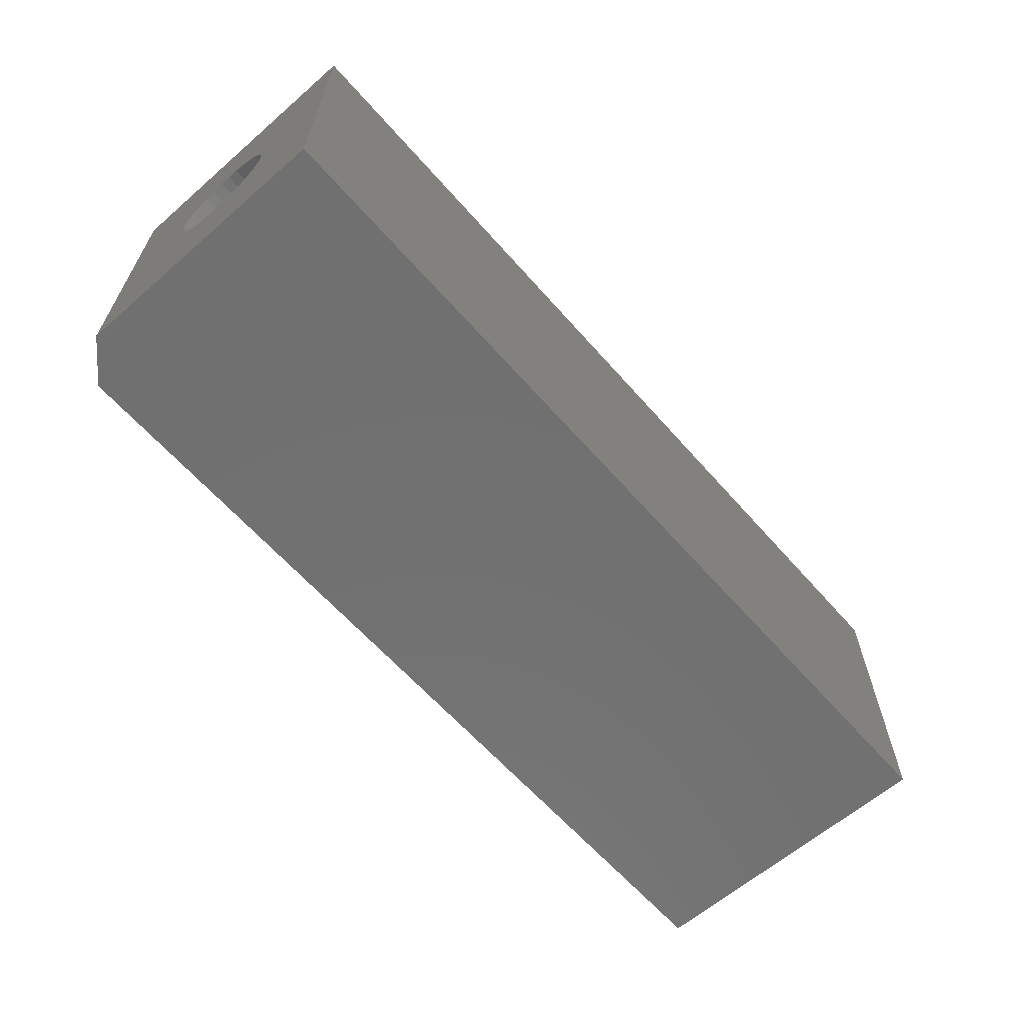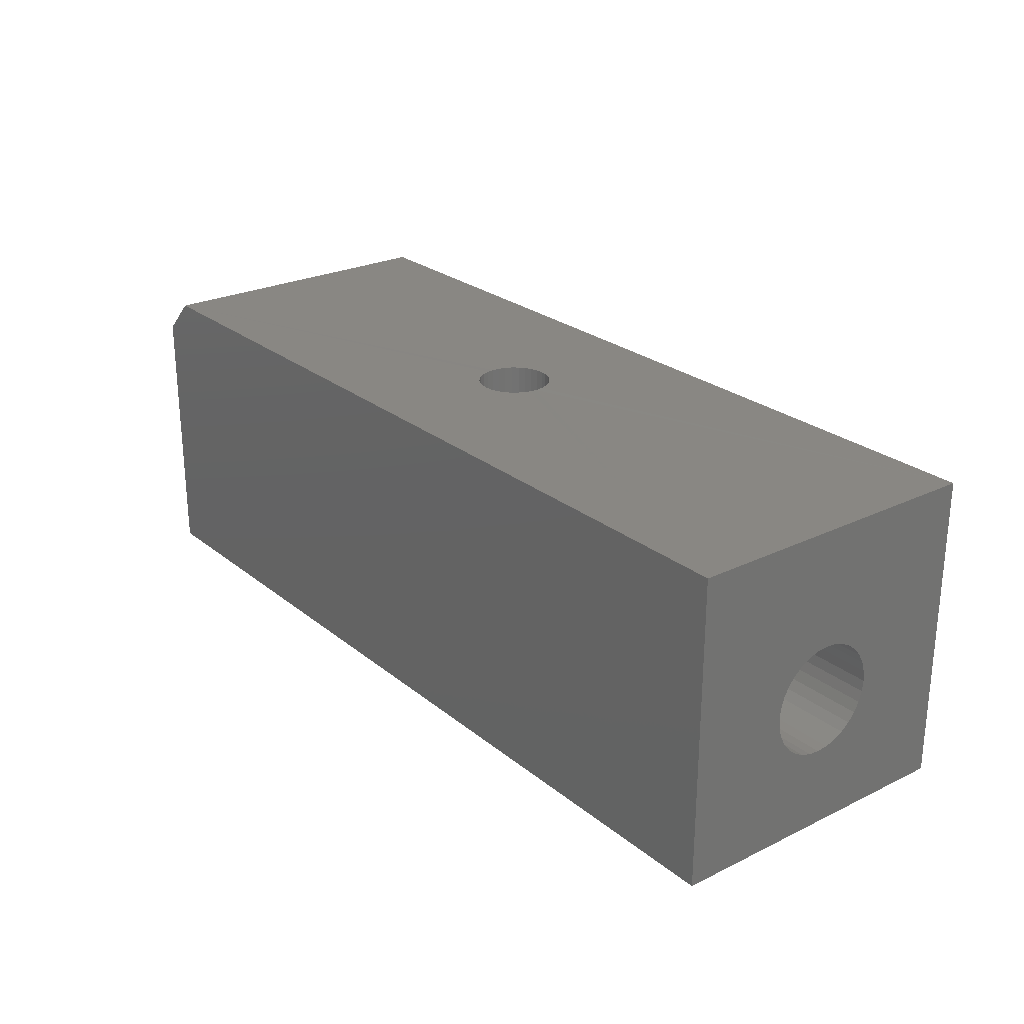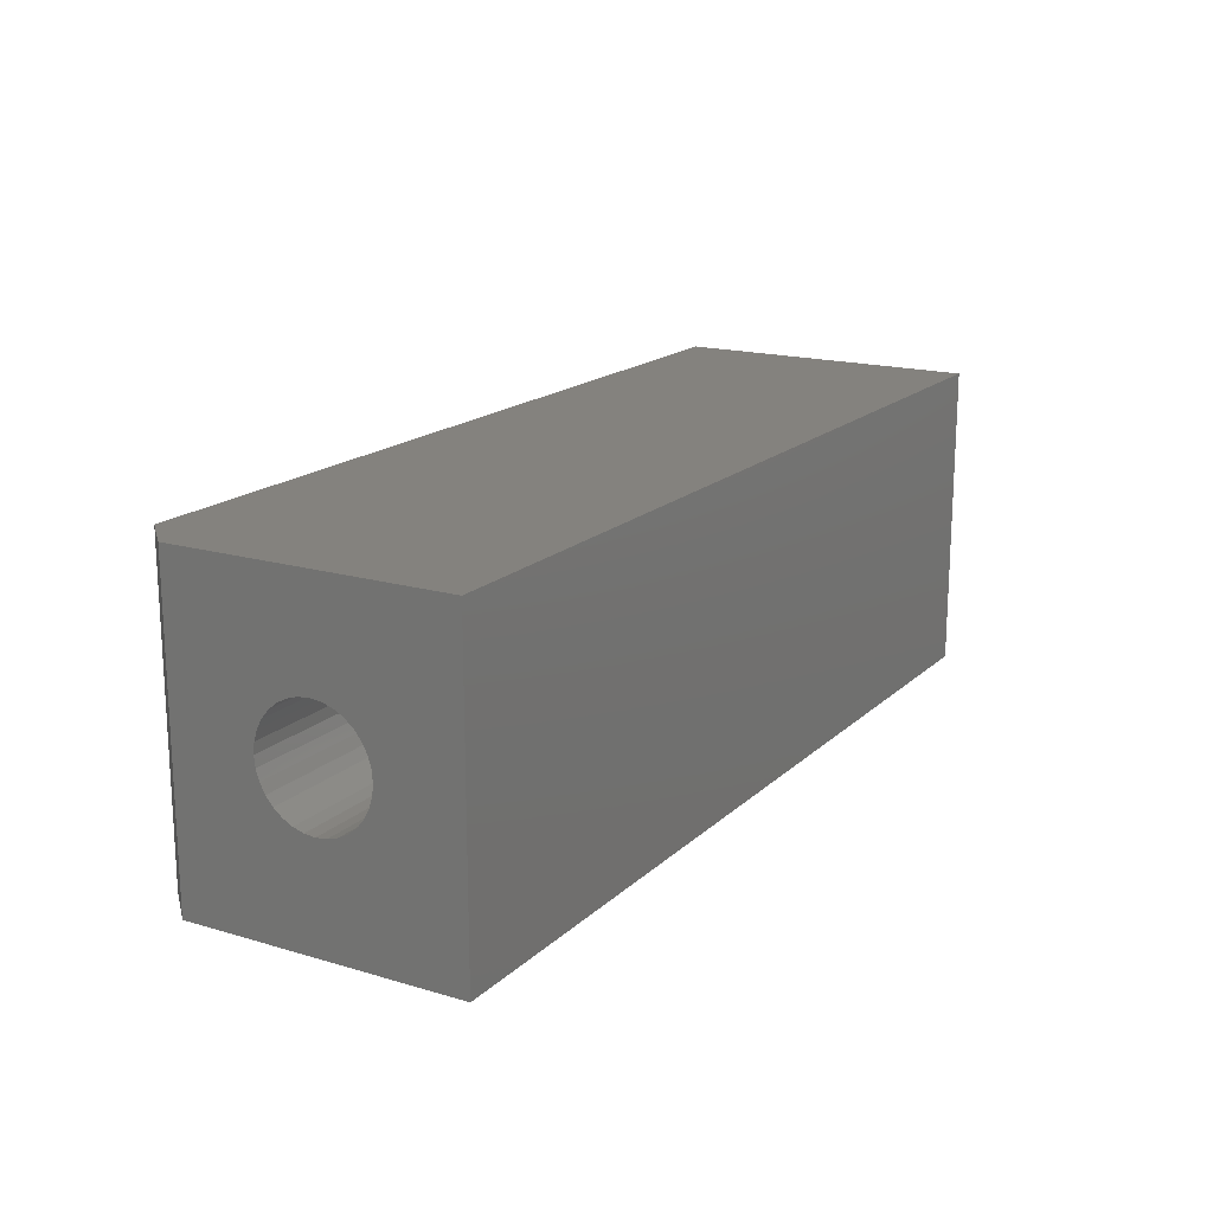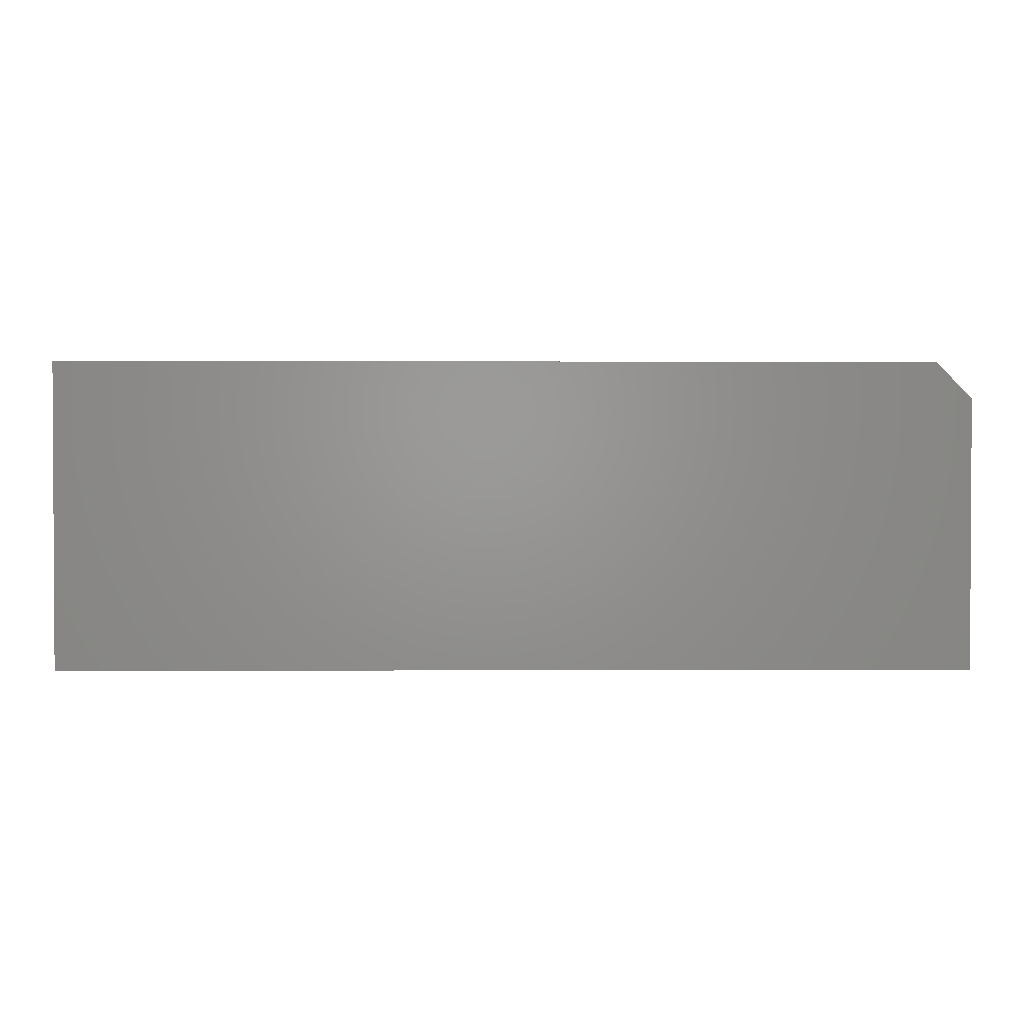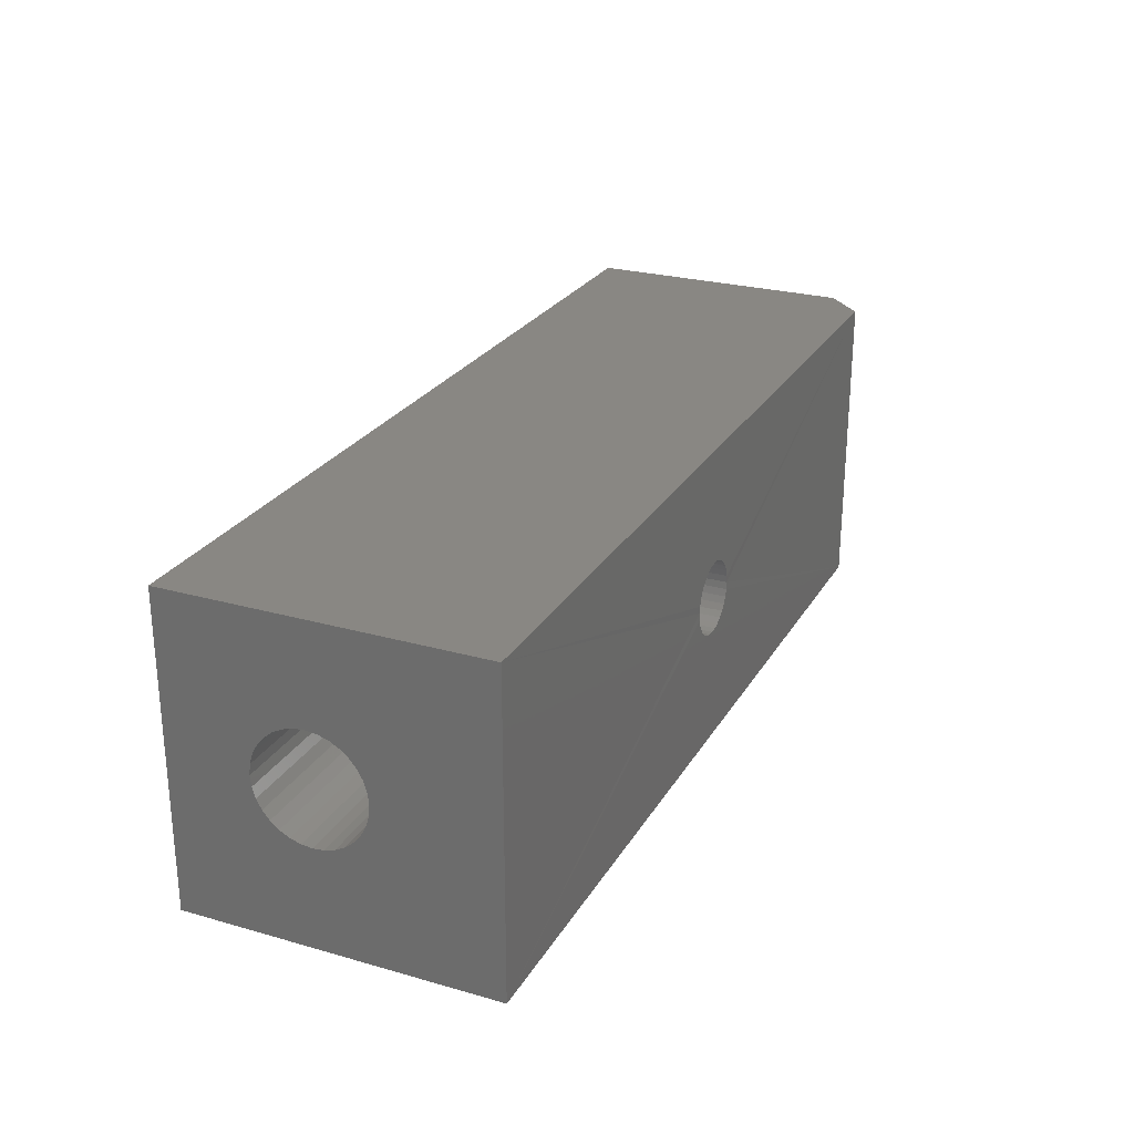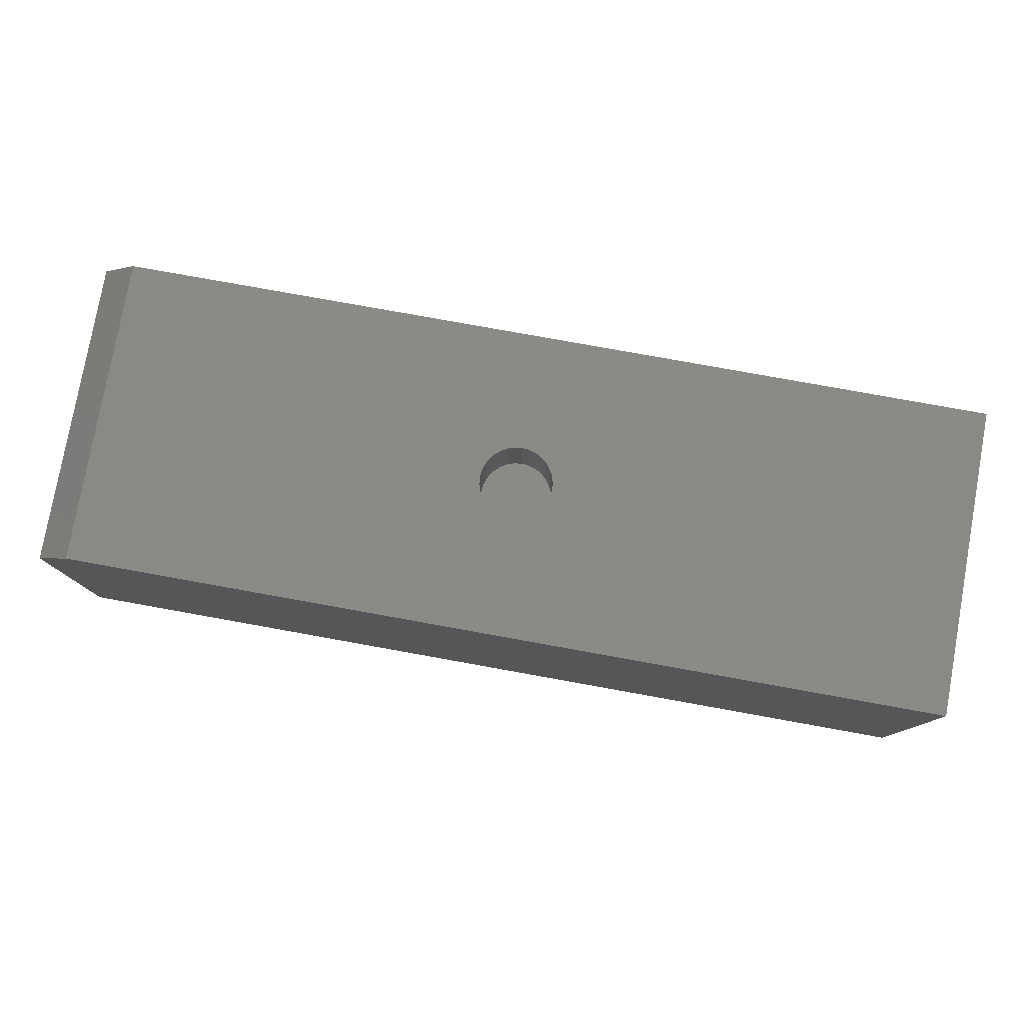
<metadata>
{"format":"stl","ext":"stl","renderer":"f3d","projection":"perspective","resolution":1024,"background":"white","views":[{"elev":-62.6,"azim":131.3,"up":"+Y"},{"elev":25.2,"azim":-128.0,"up":"+Z"},{"elev":17.2,"azim":120.4,"up":"+Y"},{"elev":1.6,"azim":-0.4,"up":"+Z"},{"elev":25.7,"azim":-65.7,"up":"+Y"},{"elev":79.0,"azim":-169.8,"up":"+Z"}]}
</metadata>
<code>
# stl→obj: 138 verts, 276 faces
v 0.007812 9.889e-17 0.1486
v -0.359 -0.1012 0.1486
v -0.3529 -0.1018 0.1486
v -0.347 -0.1036 0.1486
v -0.3415 -0.1066 0.1486
v -0.3367 -0.1105 0.1486
v -0.3328 -0.1153 0.1486
v -0.3299 -0.1207 0.1486
v -0.3281 -0.1267 0.1486
v -0.3275 -0.1328 0.1484
v 0.007812 -0.2656 0.1486
v -0.75 -0.2656 0.1486
v -0.359 -0.1644 0.1486
v -0.3652 -0.1638 0.1486
v -0.3711 -0.162 0.1486
v -0.3766 -0.1591 0.1486
v -0.3814 -0.1551 0.1486
v -0.3853 -0.1504 0.1486
v -0.3882 -0.1449 0.1486
v -0.39 -0.139 0.1486
v -0.3906 -0.1328 0.1484
v -0.75 1.475e-17 0.1486
v -0.39 -0.1267 0.1486
v -0.3882 -0.1207 0.1486
v -0.3853 -0.1153 0.1486
v -0.3814 -0.1105 0.1486
v -0.3766 -0.1066 0.1486
v -0.3711 -0.1036 0.1486
v -0.3652 -0.1018 0.1486
v -0.3281 -0.139 0.1486
v -0.3299 -0.1449 0.1486
v -0.3328 -0.1504 0.1486
v -0.3367 -0.1551 0.1486
v -0.3415 -0.1591 0.1486
v -0.347 -0.162 0.1486
v -0.3529 -0.1638 0.1486
v -0.359 -0.1644 0.08594
v -0.3529 -0.1638 0.08594
v -0.347 -0.162 0.08594
v -0.3415 -0.1591 0.08594
v -0.3367 -0.1551 0.08594
v -0.3328 -0.1504 0.08594
v -0.3299 -0.1449 0.08594
v -0.3281 -0.139 0.08594
v -0.3275 -0.1328 0.08594
v -0.3652 -0.1638 0.08594
v -0.3711 -0.162 0.08594
v -0.3766 -0.1591 0.08594
v -0.3814 -0.1551 0.08594
v -0.3853 -0.1504 0.08594
v -0.3882 -0.1449 0.08594
v -0.39 -0.139 0.08594
v -0.3906 -0.1328 0.08594
v -0.359 -0.1012 0.08594
v -0.3652 -0.1018 0.08594
v -0.3711 -0.1036 0.08594
v -0.3766 -0.1066 0.08594
v -0.3814 -0.1105 0.08594
v -0.3853 -0.1153 0.08594
v -0.3882 -0.1207 0.08594
v -0.39 -0.1267 0.08594
v -0.3529 -0.1018 0.08594
v -0.347 -0.1036 0.08594
v -0.3415 -0.1066 0.08594
v -0.3367 -0.1105 0.08594
v -0.3328 -0.1153 0.08594
v -0.3299 -0.1207 0.08594
v -0.3281 -0.1267 0.08594
v -0.75 -0.2656 -0.1172
v -0.75 -0.1797 1.74e-17
v -0.75 -0.1788 -0.009241
v -0.75 -0.1761 -0.01813
v -0.75 -0.1717 -0.02632
v -0.75 -0.1658 -0.03349
v -0.75 -0.1586 -0.03939
v -0.75 -0.1504 -0.04376
v -0.75 -0.1416 -0.04646
v -0.75 -0.1323 -0.04737
v -0.75 -0.1231 -0.04646
v -0.75 0 -0.1172
v -0.75 -0.1142 -0.04376
v -0.75 -0.106 -0.03939
v -0.75 -0.09882 -0.03349
v -0.75 -0.09293 -0.02632
v -0.75 -0.08856 -0.01813
v -0.75 -0.08586 -0.009241
v -0.75 -0.08495 -1.74e-17
v -0.75 -0.1231 0.04646
v -0.75 -0.1323 0.04737
v -0.75 -0.1416 0.04646
v -0.75 -0.1504 0.04376
v -0.75 -0.1586 0.03939
v -0.75 -0.1658 0.03349
v -0.75 -0.1717 0.02632
v -0.75 -0.1761 0.01813
v -0.75 -0.1788 0.009241
v -0.75 -0.08586 0.009241
v -0.75 -0.08856 0.01813
v -0.75 -0.09293 0.02632
v -0.75 -0.09882 0.03349
v -0.75 -0.106 0.03939
v -0.75 -0.1142 0.04376
v 0.03906 -0.2656 0.1174
v 0.03906 -0.2656 -0.1172
v 0.03906 -0.1797 1.74e-17
v 0.03906 -0.1788 0.009241
v 0.03906 -0.1761 0.01813
v 0.03906 -0.1717 0.02632
v 0.03906 -0.1658 0.03349
v 0.03906 -0.1586 0.03939
v 0.03906 -0.1504 0.04376
v 0.03906 -0.1416 0.04646
v 0.03906 -0.1323 0.04737
v 0.03906 -0.1231 0.04646
v 0.03906 1.006e-16 0.1174
v 0.03906 -0.1142 0.04376
v 0.03906 -0.106 0.03939
v 0.03906 -0.09882 0.03349
v 0.03906 -0.09293 0.02632
v 0.03906 -0.08856 0.01813
v 0.03906 -0.08586 0.009241
v 0.03906 -0.08495 -1.74e-17
v 0.03906 8.76e-17 -0.1172
v 0.03906 -0.1231 -0.04646
v 0.03906 -0.1323 -0.04737
v 0.03906 -0.1416 -0.04646
v 0.03906 -0.1504 -0.04376
v 0.03906 -0.1586 -0.03939
v 0.03906 -0.1658 -0.03349
v 0.03906 -0.1717 -0.02632
v 0.03906 -0.1761 -0.01813
v 0.03906 -0.1788 -0.009241
v 0.03906 -0.08586 -0.009241
v 0.03906 -0.08856 -0.01813
v 0.03906 -0.09293 -0.02632
v 0.03906 -0.09882 -0.03349
v 0.03906 -0.106 -0.03939
v 0.03906 -0.1142 -0.04376
f 1 2 3
f 1 3 4
f 1 4 5
f 1 5 6
f 1 6 7
f 1 7 8
f 1 8 9
f 1 9 10
f 1 10 11
f 12 11 13
f 12 13 14
f 12 14 15
f 12 15 16
f 12 16 17
f 12 17 18
f 12 18 19
f 12 19 20
f 12 20 21
f 12 21 22
f 22 21 23
f 22 23 24
f 22 24 25
f 22 25 26
f 22 26 27
f 22 27 28
f 22 28 29
f 22 29 2
f 22 2 1
f 11 10 30
f 11 30 31
f 11 31 32
f 11 32 33
f 11 33 34
f 11 34 35
f 11 35 36
f 11 36 13
f 37 36 38
f 38 36 35
f 38 35 39
f 39 35 34
f 39 34 40
f 40 34 33
f 40 33 41
f 41 33 32
f 41 32 42
f 42 32 31
f 42 31 43
f 43 31 30
f 43 30 44
f 44 30 10
f 44 10 45
f 36 37 13
f 13 37 46
f 13 46 14
f 14 46 47
f 14 47 15
f 15 47 48
f 15 48 16
f 16 48 49
f 16 49 17
f 17 49 50
f 17 50 18
f 18 50 51
f 18 51 19
f 19 51 52
f 19 52 20
f 20 52 53
f 20 53 21
f 54 29 55
f 55 29 28
f 55 28 56
f 56 28 27
f 56 27 57
f 57 27 26
f 57 26 58
f 58 26 25
f 58 25 59
f 59 25 24
f 59 24 60
f 60 24 23
f 60 23 61
f 61 23 21
f 61 21 53
f 29 54 2
f 2 54 62
f 2 62 3
f 3 62 63
f 3 63 4
f 4 63 64
f 4 64 5
f 5 64 65
f 5 65 6
f 6 65 66
f 6 66 7
f 7 66 67
f 7 67 8
f 8 67 68
f 8 68 9
f 9 68 45
f 9 45 10
f 54 55 56
f 62 54 56
f 62 56 63
f 63 56 57
f 63 57 64
f 64 57 58
f 64 58 65
f 65 58 59
f 65 59 66
f 66 59 60
f 66 60 67
f 67 60 61
f 67 61 68
f 44 51 43
f 43 51 50
f 43 50 42
f 42 50 49
f 42 49 41
f 41 49 48
f 41 48 40
f 40 48 47
f 40 47 39
f 39 47 46
f 39 46 37
f 39 37 38
f 68 61 45
f 45 61 53
f 45 53 44
f 44 53 52
f 44 52 51
f 69 12 70
f 69 70 71
f 69 71 72
f 69 72 73
f 69 73 74
f 69 74 75
f 69 75 76
f 69 76 77
f 69 77 78
f 69 78 79
f 80 69 79
f 80 79 81
f 80 81 82
f 80 82 83
f 80 83 84
f 80 84 85
f 80 85 86
f 80 86 87
f 80 87 22
f 12 22 88
f 12 88 89
f 12 89 90
f 12 90 91
f 12 91 92
f 12 92 93
f 12 93 94
f 12 94 95
f 12 95 96
f 12 96 70
f 22 87 97
f 22 97 98
f 22 98 99
f 22 99 100
f 22 100 101
f 22 101 102
f 22 102 88
f 103 104 105
f 103 105 106
f 103 106 107
f 103 107 108
f 103 108 109
f 103 109 110
f 103 110 111
f 103 111 112
f 103 112 113
f 103 113 114
f 115 103 114
f 115 114 116
f 115 116 117
f 115 117 118
f 115 118 119
f 115 119 120
f 115 120 121
f 115 121 122
f 115 122 123
f 104 123 124
f 104 124 125
f 104 125 126
f 104 126 127
f 104 127 128
f 104 128 129
f 104 129 130
f 104 130 131
f 104 131 132
f 104 132 105
f 123 122 133
f 123 133 134
f 123 134 135
f 123 135 136
f 123 136 137
f 123 137 138
f 123 138 124
f 78 124 79
f 79 124 138
f 79 138 81
f 81 138 137
f 81 137 82
f 82 137 136
f 82 136 83
f 83 136 135
f 83 135 84
f 84 135 134
f 84 134 85
f 85 134 133
f 85 133 86
f 86 133 122
f 86 122 87
f 124 78 125
f 125 78 77
f 125 77 126
f 126 77 76
f 126 76 127
f 127 76 75
f 127 75 128
f 128 75 74
f 128 74 129
f 129 74 73
f 129 73 130
f 130 73 72
f 130 72 131
f 131 72 71
f 131 71 132
f 132 71 70
f 132 70 105
f 89 112 90
f 90 112 111
f 90 111 91
f 91 111 110
f 91 110 92
f 92 110 109
f 92 109 93
f 93 109 108
f 93 108 94
f 94 108 107
f 94 107 95
f 95 107 106
f 95 106 96
f 96 106 105
f 96 105 70
f 112 89 113
f 113 89 88
f 113 88 114
f 114 88 102
f 114 102 116
f 116 102 101
f 116 101 117
f 117 101 100
f 117 100 118
f 118 100 99
f 118 99 119
f 119 99 98
f 119 98 120
f 120 98 97
f 120 97 121
f 121 97 87
f 121 87 122
f 69 104 12
f 12 104 103
f 12 103 11
f 1 115 22
f 22 115 123
f 22 123 80
f 115 1 103
f 103 1 11
f 69 80 104
f 104 80 123

</code>
